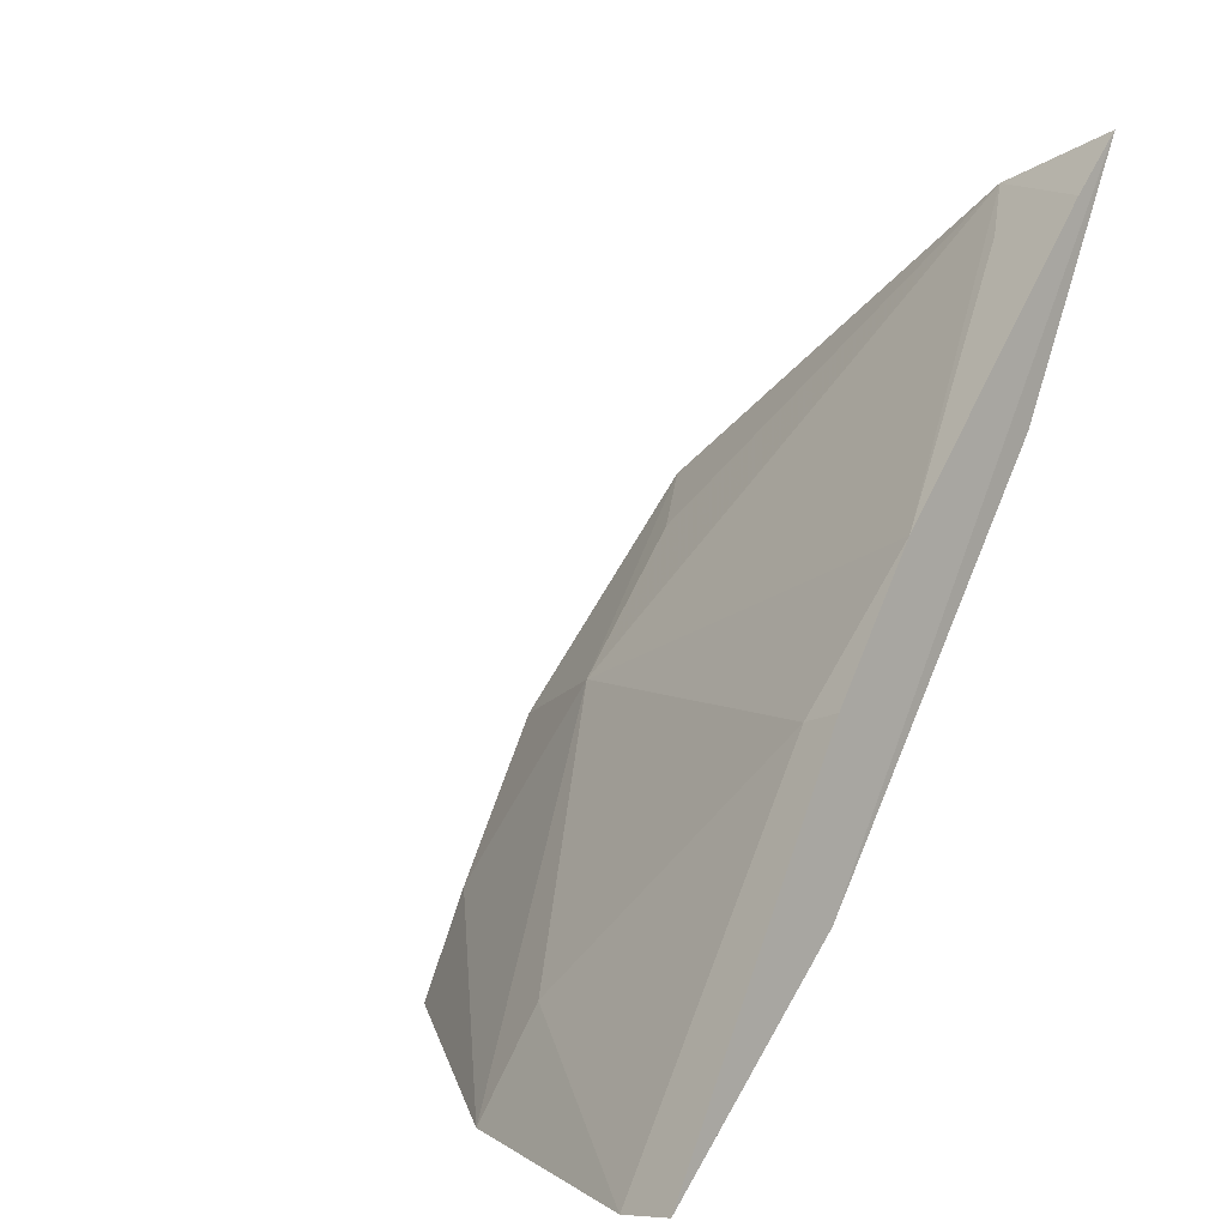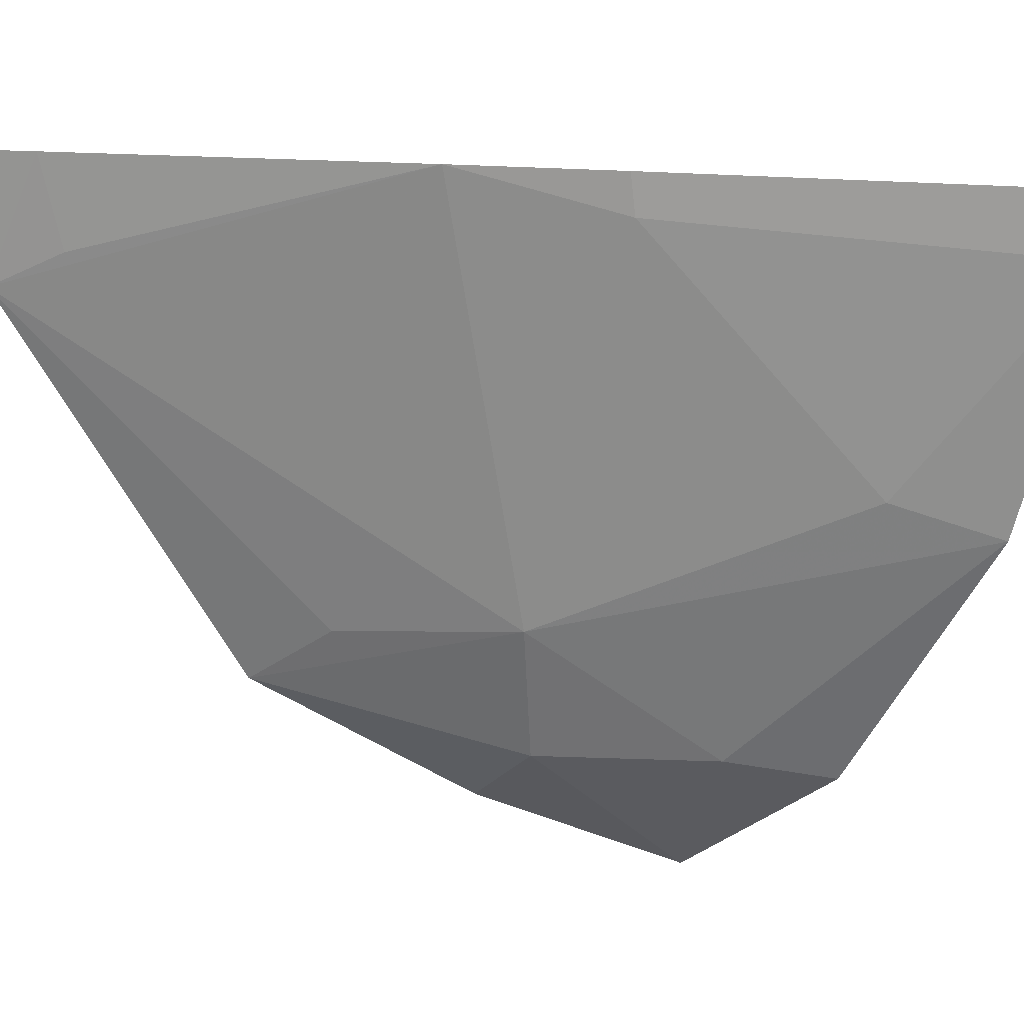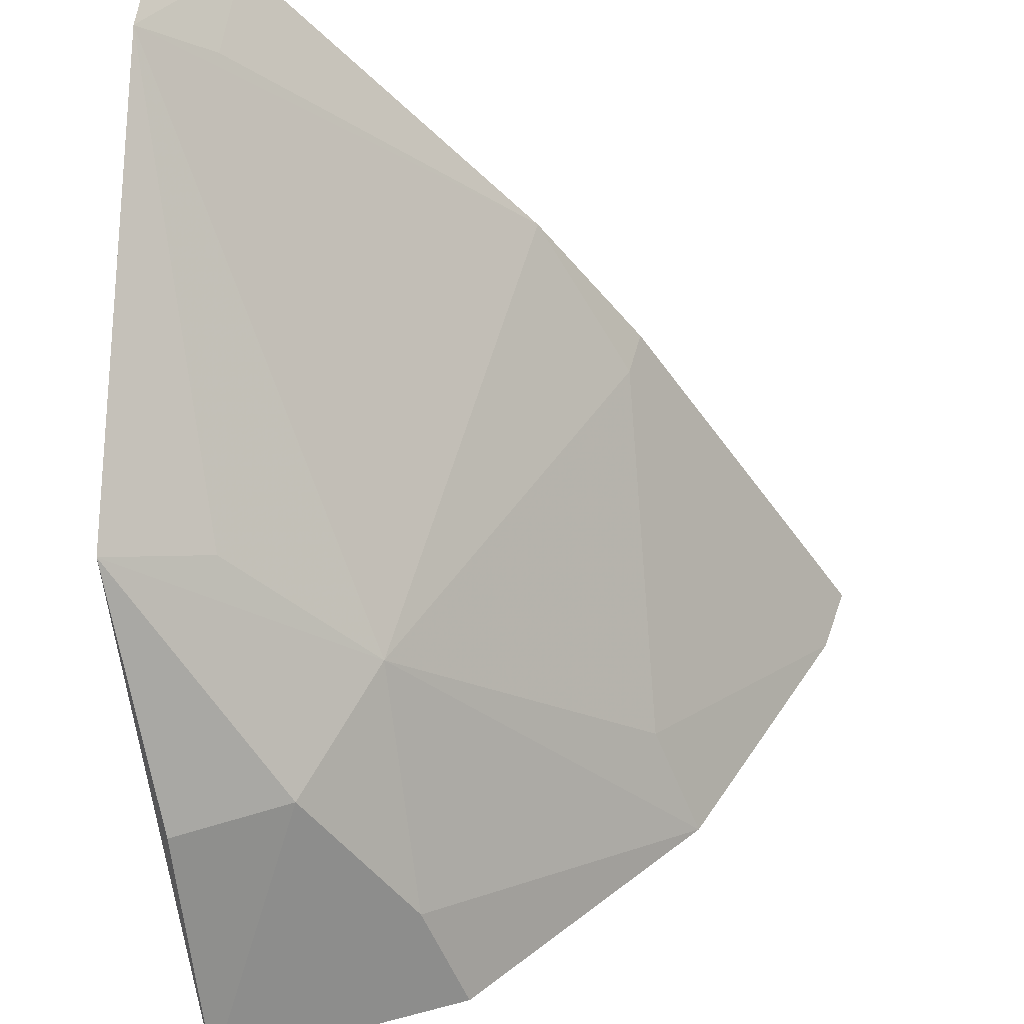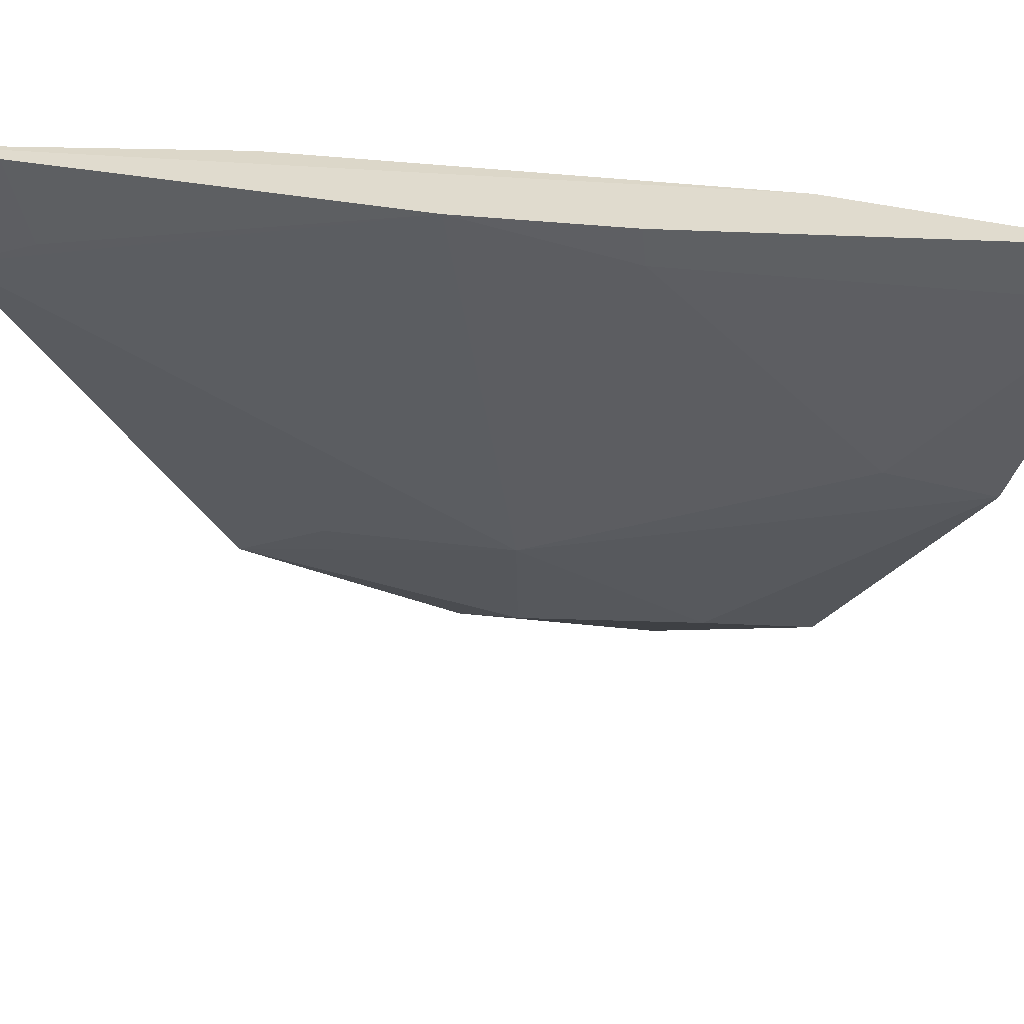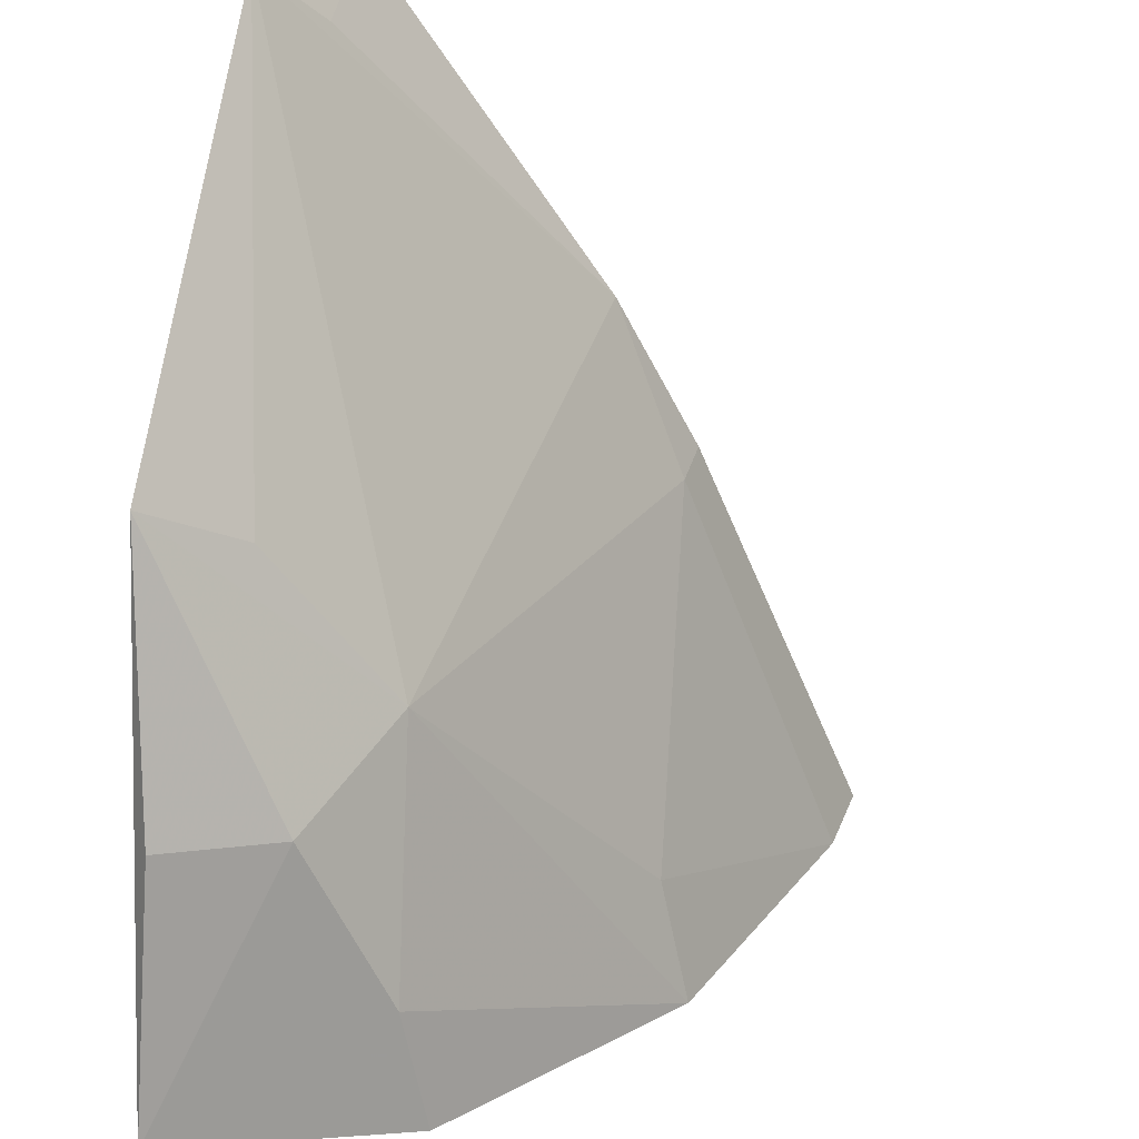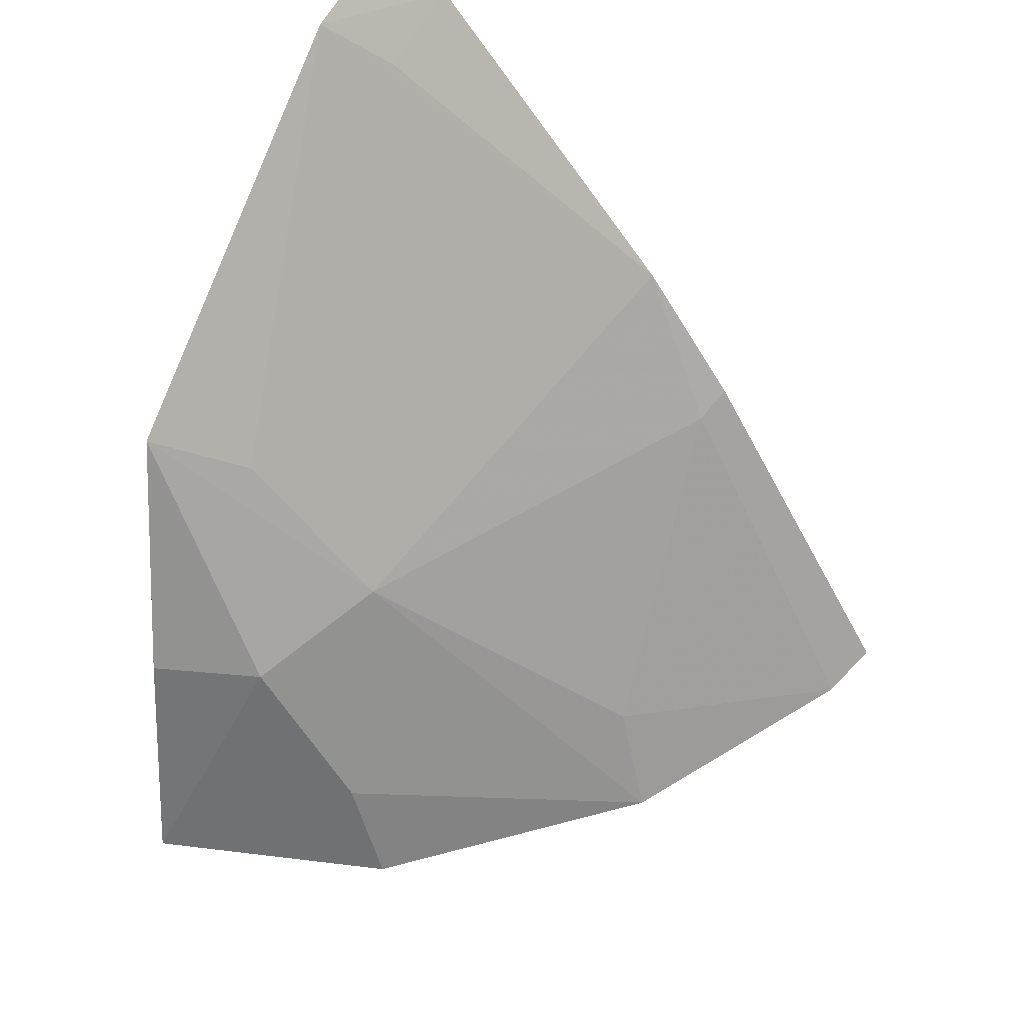
<metadata>
{"format":"obj","ext":"obj","renderer":"f3d","projection":"perspective","resolution":1024,"background":"white","views":[{"elev":7.1,"azim":-57.2,"up":"+Y"},{"elev":-3.9,"azim":-120.6,"up":"+Z"},{"elev":-45.6,"azim":-179.1,"up":"+Z"},{"elev":24.3,"azim":-123.6,"up":"+Z"},{"elev":-55.6,"azim":170.2,"up":"+Z"},{"elev":51.6,"azim":-154.5,"up":"+Y"}]}
</metadata>
<code>
v -0.4668 0.13 -0.04779
v -0.3997 0.1351 -0.1096
v -0.4149 0.1457 -0.07193
v -0.3974 0.2236 -0.03408
v -0.4176 0.1671 -0.08347
v -0.4464 0.1521 -0.03855
v -0.4692 0.1316 -0.04117
v -0.4254 0.1317 -0.09927
v -0.3918 0.1869 -0.08823
v -0.4135 0.1945 -0.03549
v -0.4428 0.1439 -0.04818
v -0.4334 0.1859 -0.03799
v -0.4506 0.1288 -0.07441
v -0.3948 0.2186 -0.04769
v -0.4091 0.1612 -0.09673
v -0.4432 0.1696 -0.04335
v -0.4022 0.182 -0.08324
v -0.4042 0.217 -0.03485
v -0.4207 0.1438 -0.09733
v -0.3969 0.1612 -0.1012
v -0.4445 0.171 -0.03906
v -0.4457 0.1407 -0.07056
v -0.4023 0.2131 -0.04464
f 3 2 4
f 7 1 2
f 7 2 3
f 10 6 3
f 10 3 4
f 10 4 6
f 11 7 3
f 11 3 6
f 11 6 7
f 12 6 4
f 13 8 2
f 13 2 1
f 14 4 2
f 14 2 9
f 14 5 12
f 15 5 9
f 16 12 5
f 17 14 9
f 17 9 5
f 17 5 14
f 18 12 4
f 18 4 14
f 19 13 5
f 19 5 15
f 19 8 13
f 19 15 2
f 19 2 8
f 20 15 9
f 20 9 2
f 20 2 15
f 21 12 16
f 21 7 6
f 21 6 12
f 21 16 1
f 21 1 7
f 22 13 1
f 22 1 16
f 22 16 5
f 22 5 13
f 23 18 14
f 23 14 12
f 23 12 18

</code>
